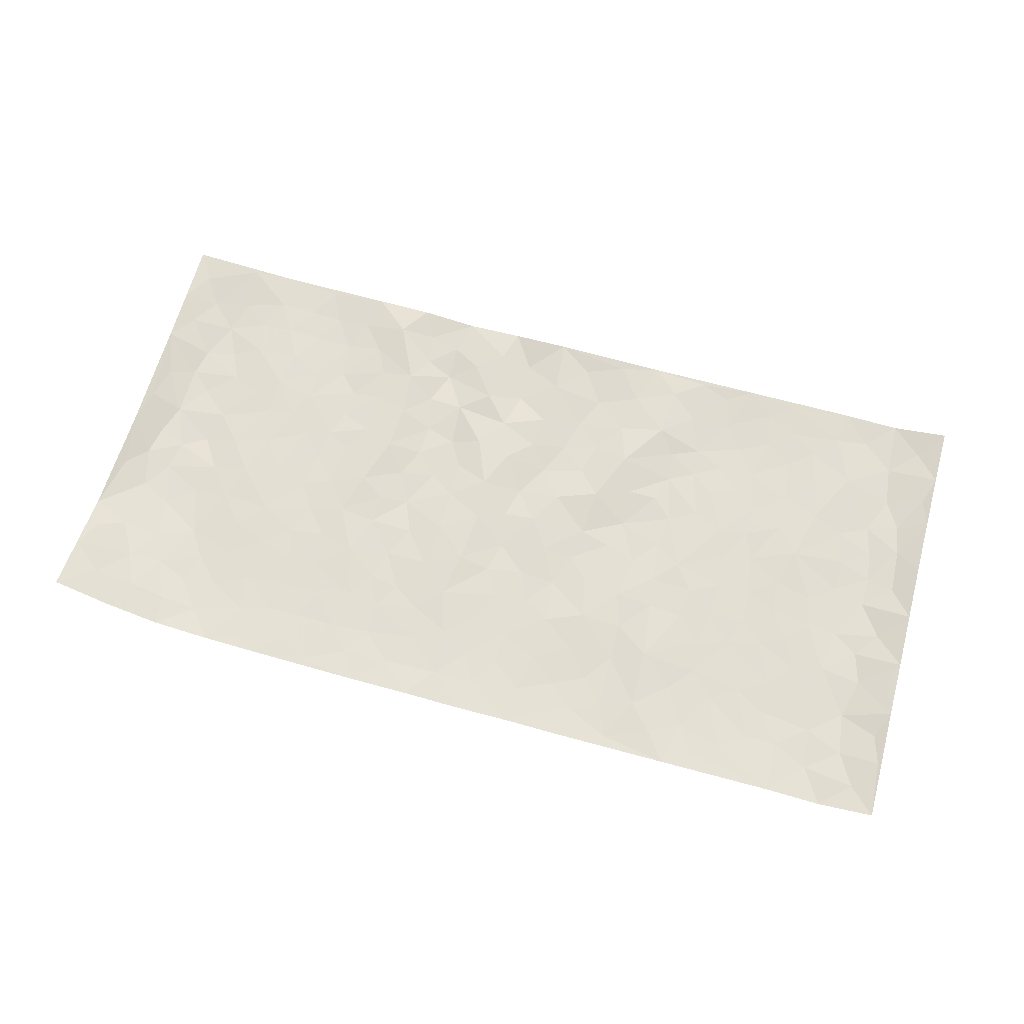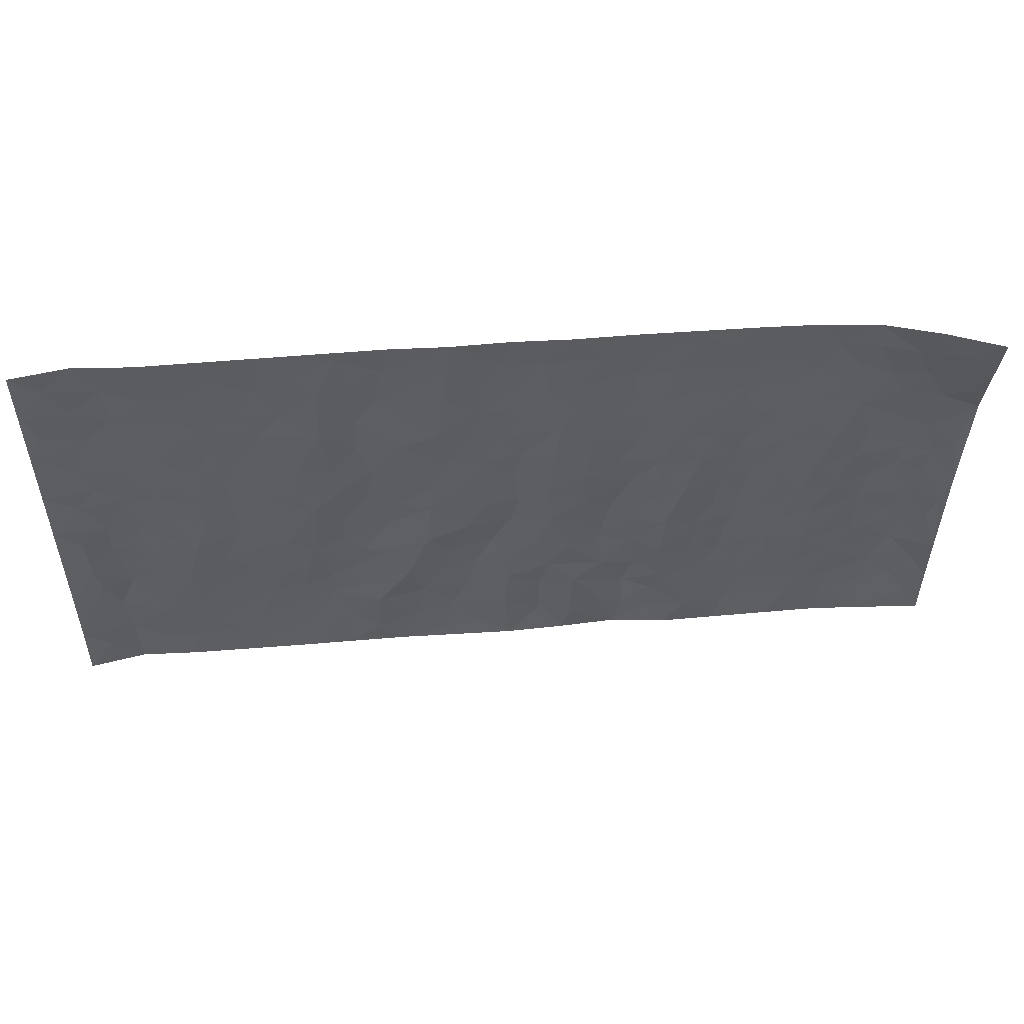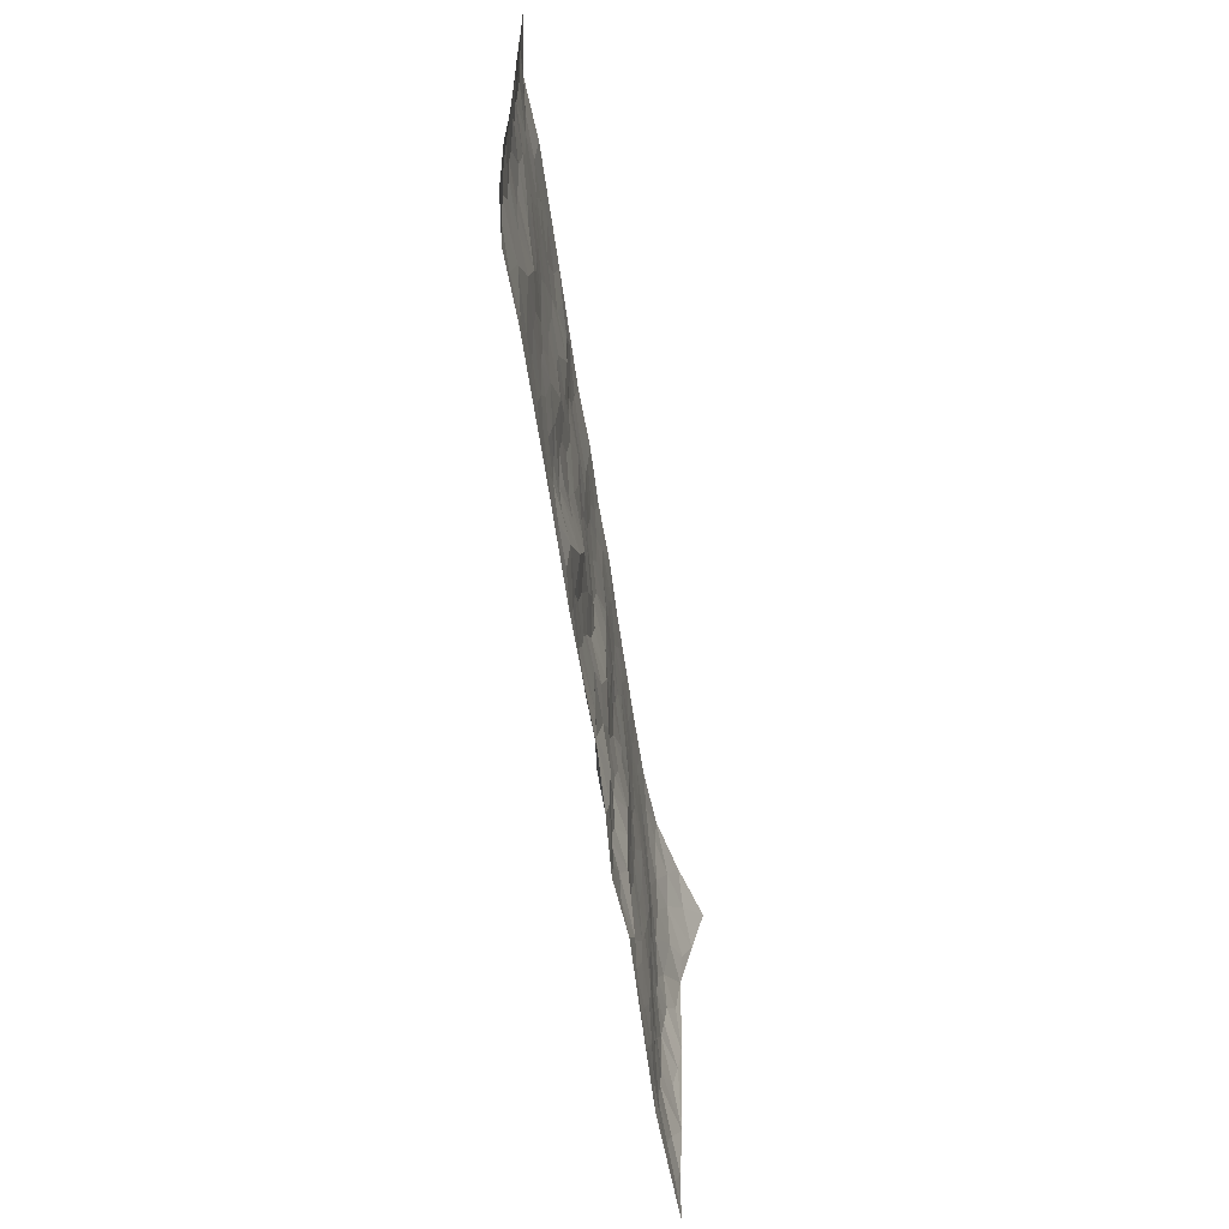
<metadata>
{"format":"obj","ext":"obj","renderer":"f3d","projection":"perspective","resolution":1024,"background":"white","views":[{"elev":66.9,"azim":-164.7,"up":"+Z"},{"elev":51.7,"azim":-5.1,"up":"+Y"},{"elev":-63.3,"azim":-81.5,"up":"+Y"}]}
</metadata>
<code>
v -0.9792 0.004835 0.01998
v -0.9835 1 0.01567
v 0.9871 -0.007349 0.01142
v 1 0.9766 0.08239
v -0.7984 0.3957 -0.004081
v -0.9801 0.5023 0.01874
v -0.8599 0.3607 -0.006587
v 0.004488 0.005602 0.007707
v -0.9792 0.2536 0.01823
v -0.9245 0.3408 0.002144
v -0.7356 0.005264 0.002647
v -0.9797 0.1291 0.01615
v -0.7117 0.2962 0.003071
v -0.8583 0.004638 -0.002541
v -0.8428 0.2915 -0.007479
v -0.4897 0.00554 0.003344
v -0.9595 0.1914 0.009908
v -0.2917 0.1705 0.007809
v -0.7782 0.3252 -0.002839
v -0.8648 0.1232 -0.007415
v -0.9257 0.06678 0.002757
v -0.7971 0.06751 -0.004024
v -0.6734 0.1306 -0.0005706
v -0.725 0.07834 0.0003955
v -0.8763 0.2103 -0.00828
v -0.9123 0.2732 -0.001034
v -0.7711 0.1804 0.0004281
v -0.6933 0.2132 0.0008001
v -0.8668 0.4911 -0.006137
v -0.9794 0.378 0.01877
v -0.738 1.001 0.00468
v -0.5361 0.226 -0.002698
v 0.2666 0.1577 -0.01177
v -0.9812 0.7511 0.01863
v -0.3648 0.3963 -0.004522
v -0.7857 0.7558 -0.00343
v -0.8031 0.8341 -0.004838
v -0.5814 0.4457 -0.001826
v -0.6007 0.609 -0.00247
v -0.4894 1.001 0.003265
v -0.959 0.689 0.0124
v -0.6626 0.5657 -0.0004827
v -0.3887 0.7565 0.006607
v -0.5084 0.2835 -0.001487
v -0.4585 0.2287 -0.003679
v -0.4945 0.1658 -0.00445
v -0.4473 0.6395 0.002265
v -0.3643 0.5626 0.00105
v 0.1743 0.475 0.00119
v -0.3315 0.2243 -0.002044
v -0.2057 0.6133 0.002127
v -0.3731 0.632 0.001876
v -0.3005 0.06125 0.004067
v -0.6285 0.7136 -0.002391
v -0.3934 0.1977 -0.005364
v -0.875 0.6204 -0.004693
v -0.0321 0.351 -0.007909
v 0.06395 0.3418 0.003902
v 0.3074 0.4512 -0.002249
v -0.08877 0.5539 0.000959
v -0.1599 0.5586 0.0001967
v 0.1012 0.632 0.005774
v -0.6331 0.3497 0.0008268
v -0.7507 0.577 -0.00113
v -0.9554 0.8119 0.008272
v -0.5595 0.1329 -0.001974
v -0.3664 0.01581 0.002329
v -0.7972 0.4692 -0.006202
v -0.6173 0.176 -0.002566
v -0.6143 0.02189 0.002295
v -0.243 0.00539 0.002107
v -0.6157 0.09192 -0.0008263
v -0.5464 0.05694 0.0006046
v -0.4305 0.04099 0.0002087
v -0.4502 0.1076 -0.003401
v -0.8952 0.6883 -0.004082
v -0.9747 0.8757 0.01468
v -0.7384 0.5122 -0.0003289
v 0.009483 1.001 0.002799
v -0.8058 0.6782 -0.003169
v -0.5614 0.3186 -0.001838
v -0.5118 0.4644 -0.0004574
v 0.01438 0.5735 -0.00502
v -0.04238 0.4853 0.000372
v 0.01054 0.4221 -0.007155
v -0.1206 0.1316 -0.005124
v -0.5696 0.6732 -0.002294
v -0.9183 0.5647 -0.0003561
v -0.7345 0.6942 -0.001893
v -0.4473 0.3004 -0.0007968
v -0.6313 0.271 -0.0009486
v -0.5009 0.6915 -0.0008799
v -0.168 0.4877 0.002663
v -0.2585 0.4387 -0.004268
v -0.6484 0.6523 -0.001835
v -0.005763 0.1204 0.004704
v -0.4134 0.5133 0.003454
v -0.3406 0.2914 -0.00548
v -0.2365 0.5064 -0.0002271
v -0.1758 0.3851 0.01059
v -0.9811 0.6266 0.0173
v -0.7069 0.6259 -0.0007396
v -0.8157 0.5825 -0.005902
v -0.3609 0.1137 -0.001106
v -0.5209 0.5364 -0.0008382
v -0.6837 0.4095 0.004588
v -0.1256 0.3276 -0.002285
v -0.1457 0.253 -0.003813
v -0.5174 0.6148 -0.001117
v 0.1189 0.7305 0.003362
v 0.00173 0.2178 0.001949
v -0.06801 0.2763 -0.006217
v 0.0104 0.2911 -2.335e-05
v -0.4275 0.3671 -0.0005375
v -0.1936 0.1875 -0.001152
v -0.6548 0.4912 0.0009051
v -0.556 0.3846 -0.000991
v -0.491 0.395 0.001098
v -0.3045 0.527 -0.003732
v -0.2551 0.3532 0.002115
v -0.3527 0.4701 -0.003352
v -0.2228 0.2741 0.01127
v -0.08461 0.414 0.001852
v -0.5949 0.5347 -0.0022
v -0.08779 0.2016 -0.00559
v -0.211 0.09712 -0.0001355
v -0.397 0.2616 -0.005785
v -0.9298 0.4405 0.002296
v -0.8695 0.4237 -0.006289
v 0.09977 0.4245 0.007487
v 0.2159 0.2386 -0.001478
v 0.09066 0.5187 0.006173
v 0.02736 0.4901 -0.003715
v 0.1741 0.3942 -0.00164
v 0.8059 0.4889 -0.008711
v 0.2287 0.4346 -0.007397
v 0.2746 0.3138 -0.006688
v 0.17 0.5685 0.00405
v 0.1352 0.9997 0.005887
v -0.2896 0.6223 -0.0006005
v 0.442 0.878 -0.001249
v 0.5104 0.9955 0.002612
v -0.2097 0.7832 -0.001161
v -0.05046 0.8663 -0.002268
v -0.3189 0.3516 -0.00202
v -0.4579 0.569 0.00237
v -0.06995 0.05628 -0.0003316
v -0.1551 0.02579 0.002184
v 0.1271 0.004095 0.002684
v 0.02262 0.862 -0.002292
v -0.008664 0.7019 -0.003048
v 0.4287 0.1947 -8.067e-05
v 0.3488 0.2891 0.008314
v 0.6051 0.5218 0.001127
v 0.5382 0.5435 -0.002985
v 0.462 0.1327 -0.000671
v 0.5308 0.2243 -0.005595
v 0.4232 0.3599 0.001127
v 0.03112 0.6428 -0.002609
v -0.05211 0.6297 -0.003123
v -0.1406 0.732 0.002036
v -0.07967 0.6954 -0.00293
v -0.05254 0.7933 -0.003182
v -0.1304 0.6354 -0.001586
v 0.02995 0.7766 -0.001761
v 0.2609 0.9987 0.003348
v -0.009966 0.9288 -0.001168
v -0.2656 0.8485 -0.005394
v -0.1943 0.8823 -0.002924
v -0.3131 0.7833 -0.003156
v -0.2405 1.001 0.0008808
v -0.2237 0.6986 0.00261
v -0.315 0.7027 -0.001162
v -0.1339 0.8318 0.001097
v -0.1162 1 0.005197
v 0.2301 0.7465 -0.00218
v 0.1845 0.6681 0.002012
v 0.3388 0.5946 -0.0005437
v 0.2714 0.5233 -0.005916
v 0.2782 0.6659 -0.002979
v 0.4398 0.7423 -0.0002659
v 0.3692 0.6822 0.00212
v 0.2989 0.7331 -0.001373
v 0.07907 0.9306 0.001427
v 0.08907 0.8246 0.000762
v 0.1572 0.859 0.0003745
v 0.2645 0.8734 -0.002402
v 0.336 0.7928 -0.0005491
v 0.2428 0.5961 -0.003213
v -0.8863 0.8698 -0.003113
v -0.6846 0.8195 -0.002688
v -0.8734 0.7772 -0.007114
v -0.8616 1.001 -0.004016
v -0.9266 0.9419 0.003027
v -0.8143 0.9239 -0.005712
v -0.7365 0.8881 -0.001181
v -0.6073 0.9321 0.000301
v -0.6647 0.8887 -0.001498
v -0.6896 0.7488 -0.002036
v -0.5615 0.8173 -0.002579
v -0.6237 0.7841 -0.002186
v -0.5117 0.9038 -0.001804
v -0.3899 0.8806 0.004268
v -0.5462 0.9631 0.00123
v -0.4646 0.8187 -0.0008038
v -0.4422 0.9389 0.003078
v -0.343 0.9752 0.0005506
v -0.5121 0.7636 -0.002142
v -0.3177 0.9036 -0.001307
v -0.2548 0.9328 -0.00344
v 0.1677 0.786 0.0001389
v 0.268 0.8044 -0.002311
v 0.202 0.9341 0.00126
v 0.4089 0.8106 -0.0005985
v 0.3531 0.8799 -0.0002758
v 0.3998 0.981 0.002223
v 0.3045 0.9374 0.0003169
v 0.4606 0.9458 0.001493
v 0.3916 0.4923 0.006532
v 0.3367 0.5284 0.00114
v 0.4977 0.6013 -0.002928
v 0.4464 0.6625 -0.0001224
v 0.4188 0.5865 0.00312
v 0.3594 0.1893 0.007279
v 0.4906 0.3321 -0.005005
v 0.4717 0.5201 -0.001385
v 0.3557 0.3874 0.008354
v -0.1178 0.9167 0.001582
v -0.1784 0.9599 0.0006045
v 0.3271 0.1328 -0.003521
v 0.6179 0.01016 0.0006955
v 0.2085 0.3342 -0.006684
v 0.2801 0.3851 -0.004143
v 0.5925 0.2436 -0.0006533
v 0.7593 0.9908 0.01321
v 0.987 0.241 0.01891
v 0.5096 0.8091 -0.002661
v 0.7321 0.4808 0.0005025
v 0.5049 0.7439 -0.002055
v 0.9892 0.488 0.02495
v 0.6793 0.2887 0.003357
v 0.5211 0.4649 -0.003983
v 0.7889 0.3038 -0.005388
v 0.5726 0.4118 -0.001904
v 0.4946 -0.0008798 0.003599
v 0.09611 0.2541 0.002164
v 0.5112 0.07393 -0.001636
v 0.1419 0.3204 0.005226
v 0.4242 0.265 -0.0002533
v 0.885 0.2567 -0.008354
v 0.6543 0.4566 0.002259
v 0.5846 0.07821 -0.002953
v 0.4594 0.4238 -0.00152
v 0.6183 0.3672 0.001429
v 0.2947 0.2328 -0.007073
v 0.4865 0.269 -0.005914
v 0.2702 0.07884 -0.005937
v 0.3719 0.001101 0.006421
v 0.2495 0.002671 -0.005163
v 0.2071 0.1158 0.0004685
v 0.07373 0.1722 -0.005267
v 0.1512 0.1914 0.006982
v 0.6203 0.1431 -0.001612
v 0.7896 0.4155 -0.005851
v 0.758 0.2147 -0.001564
v 0.6581 0.07588 -0.0005198
v 0.6808 0.3791 0.001589
v 0.7291 0.3331 -0.0008469
v 0.8981 0.3172 -0.007202
v 0.7611 0.5603 -0.00239
v 0.7005 0.1402 0.0002507
v 0.7724 0.1435 -0.004075
v 0.8527 0.3592 -0.00859
v 0.9537 0.3397 0.007635
v 0.9001 0.429 -0.00606
v 0.5918 0.3089 0.0001928
v 0.8293 0.09869 -0.004704
v 0.3384 0.06276 -0.002338
v 0.417 0.06726 0.0104
v 0.07624 0.08005 -0.005822
v 0.1477 0.074 0.006641
v 0.9986 0.7341 0.02618
v 0.7396 0.07327 -0.001827
v 0.6642 0.2107 0.001861
v 0.9716 0.4137 0.01698
v 0.9224 0.4986 -0.001713
v 0.8189 0.243 -0.008308
v 0.5401 0.1449 -0.005542
v 0.7408 -0.004467 -0.001149
v 0.5132 0.3912 -0.003769
v 0.9486 0.05529 0.006713
v 0.9878 0.1172 0.01256
v 0.85 0.1726 -0.008572
v 0.9082 0.1163 -0.001915
v 0.8368 0.002012 0.003465
v 0.9477 0.1796 0.003165
v 0.6811 0.5499 0.00376
v 0.709 0.6266 0.001578
v 0.6013 0.6316 0.00125
v 0.8461 0.6824 -0.004733
v 0.6512 0.7662 -0.001025
v 0.9739 0.6119 0.01725
v 0.7855 0.634 -0.004968
v 0.8729 0.5856 -0.00594
v 0.754 0.7367 -0.001964
v 0.8621 0.5213 -0.007664
v 0.933 0.5629 0.003691
v 0.9115 0.6485 0.001511
v 0.6581 0.6871 0.001365
v 0.5832 0.7199 -0.0007806
v 0.5256 0.6714 -0.001993
v 0.8772 0.8412 0.01796
v 0.7353 0.8643 0.0005873
v 0.8343 0.7677 0.002299
v 0.9195 0.7657 0.01572
v 0.8041 0.8358 0.004424
v 0.9975 0.8555 0.05372
v 0.7155 0.796 -0.002059
v 0.9755 0.7955 0.03532
v 0.7662 0.9237 0.009865
v 0.8809 0.9852 0.0442
v 0.6348 0.9934 0.003873
v 0.8454 0.9151 0.0242
v 0.9309 0.9127 0.04543
v 0.685 0.9287 0.001411
v 0.5777 0.8975 -0.00127
v 0.5112 0.8785 -0.002162
v 0.5721 0.9659 0.001485
v 0.5896 0.8178 -0.002144
v 0.658 0.8555 -0.002183
f 29 6 128
f 12 21 20
f 26 10 9
f 55 45 46
f 27 19 15
f 26 9 17
f 101 6 88
f 12 1 21
f 7 15 19
f 125 86 96
f 84 123 85
f 129 29 128
f 25 27 15
f 12 20 17
f 73 75 66
f 22 14 11
f 26 17 25
f 9 12 17
f 25 15 26
f 5 129 7
f 52 146 48
f 55 18 50
f 7 19 5
f 20 27 25
f 124 82 105
f 41 76 34
f 20 14 22
f 14 20 21
f 14 21 1
f 24 22 11
f 24 27 22
f 72 66 69
f 69 32 91
f 70 24 11
f 24 23 27
f 17 20 25
f 27 20 22
f 10 15 7
f 10 26 15
f 23 28 27
f 27 13 19
f 28 23 69
f 13 27 28
f 119 121 94
f 10 7 129
f 6 30 128
f 9 10 30
f 36 192 80
f 80 102 89
f 118 81 44
f 64 103 78
f 115 126 86
f 45 32 46
f 91 63 13
f 129 68 29
f 95 87 54
f 95 54 199
f 202 40 204
f 82 97 105
f 29 88 6
f 18 55 104
f 148 126 71
f 38 82 124
f 50 18 122
f 117 82 38
f 5 19 106
f 82 117 118
f 80 64 102
f 127 45 55
f 194 77 190
f 98 35 114
f 39 124 105
f 127 50 98
f 106 19 13
f 66 75 46
f 39 95 42
f 63 117 38
f 95 89 102
f 101 56 76
f 51 140 99
f 18 53 126
f 62 83 132
f 45 127 90
f 112 113 57
f 103 29 68
f 130 85 58
f 109 39 105
f 35 94 121
f 113 246 58
f 151 165 163
f 120 100 94
f 114 127 98
f 192 190 65
f 95 39 87
f 36 191 37
f 67 104 74
f 56 101 88
f 13 63 106
f 192 34 76
f 268 241 243
f 108 115 125
f 93 84 60
f 133 84 85
f 156 288 157
f 101 76 41
f 80 103 64
f 105 97 146
f 99 61 51
f 92 109 47
f 125 96 111
f 158 227 153
f 75 104 55
f 69 66 32
f 81 91 32
f 106 78 68
f 42 64 78
f 77 34 65
f 24 70 72
f 75 73 16
f 16 71 67
f 2 34 77
f 13 28 91
f 103 56 88
f 56 80 76
f 72 69 23
f 11 16 70
f 16 73 70
f 16 67 74
f 115 18 126
f 24 72 23
f 73 72 70
f 16 74 75
f 72 73 66
f 32 45 44
f 84 83 60
f 66 46 32
f 78 106 116
f 117 63 81
f 67 53 104
f 103 68 78
f 69 91 28
f 36 80 89
f 106 38 116
f 106 68 5
f 81 118 117
f 62 132 138
f 32 44 81
f 53 67 71
f 57 58 85
f 123 100 107
f 93 60 61
f 33 230 224
f 8 96 147
f 132 133 130
f 140 48 119
f 93 100 123
f 122 98 50
f 164 60 160
f 53 71 126
f 125 112 108
f 193 194 195
f 75 55 46
f 63 91 81
f 56 103 80
f 196 198 31
f 18 104 53
f 121 48 97
f 38 106 63
f 118 97 82
f 97 35 121
f 51 172 140
f 130 134 49
f 87 39 109
f 288 252 263
f 97 114 35
f 47 43 92
f 57 113 58
f 248 130 58
f 34 101 41
f 114 90 127
f 116 124 42
f 145 94 35
f 118 114 97
f 167 79 175
f 98 145 35
f 85 123 57
f 43 47 52
f 199 36 89
f 42 78 116
f 159 83 62
f 88 29 103
f 74 104 75
f 118 44 90
f 173 140 172
f 42 95 102
f 190 192 37
f 65 190 77
f 89 95 199
f 125 111 112
f 92 87 109
f 18 115 122
f 177 180 176
f 112 57 107
f 109 105 146
f 93 94 100
f 285 286 275
f 96 86 147
f 137 232 131
f 57 123 107
f 87 92 208
f 49 134 136
f 132 130 49
f 161 164 162
f 50 127 55
f 122 108 107
f 122 107 100
f 48 140 52
f 118 90 114
f 99 119 94
f 123 84 93
f 36 37 192
f 48 121 119
f 120 122 100
f 39 42 124
f 38 124 116
f 248 58 246
f 44 45 90
f 98 122 120
f 146 52 47
f 94 93 99
f 168 209 170
f 212 183 188
f 202 197 200
f 42 102 64
f 107 108 112
f 99 93 61
f 8 280 96
f 112 111 113
f 125 115 86
f 115 108 122
f 128 30 10
f 5 68 129
f 10 129 128
f 132 49 138
f 83 84 133
f 130 133 85
f 83 133 132
f 248 134 130
f 156 152 224
f 151 110 165
f 212 186 211
f 153 224 249
f 254 251 244
f 246 261 262
f 225 158 249
f 49 136 179
f 185 184 150
f 214 188 181
f 181 188 182
f 161 163 174
f 143 170 172
f 110 211 185
f 184 79 167
f 174 228 169
f 62 110 159
f 163 150 144
f 210 169 229
f 170 143 168
f 176 211 110
f 98 120 145
f 94 145 120
f 48 146 97
f 109 146 47
f 148 86 126
f 147 86 148
f 71 8 148
f 8 147 148
f 244 276 254
f 232 136 134
f 174 143 161
f 60 83 160
f 163 162 151
f 159 160 83
f 261 281 262
f 259 281 149
f 219 220 59
f 246 113 111
f 33 255 131
f 157 256 152
f 137 255 153
f 230 278 279
f 262 260 33
f 154 155 242
f 131 255 137
f 248 131 232
f 281 280 149
f 259 258 278
f 220 179 59
f 159 151 160
f 162 160 151
f 164 61 60
f 228 174 144
f 144 174 163
f 159 110 151
f 161 172 164
f 186 184 185
f 161 162 163
f 61 164 51
f 160 162 164
f 187 217 213
f 150 163 165
f 205 202 200
f 79 184 139
f 170 43 173
f 174 169 143
f 161 143 172
f 167 144 150
f 176 180 183
f 172 170 173
f 223 226 221
f 185 150 165
f 99 140 119
f 207 206 203
f 172 51 164
f 43 52 173
f 173 52 140
f 167 175 228
f 228 229 169
f 210 168 169
f 177 110 62
f 189 138 179
f 62 138 177
f 136 232 233
f 181 182 222
f 150 184 167
f 178 180 189
f 49 179 138
f 177 138 189
f 180 178 182
f 178 179 220
f 307 308 304
f 222 223 221
f 215 187 188
f 176 183 212
f 187 213 186
f 214 215 188
f 185 211 186
f 237 181 239
f 182 188 183
f 110 185 165
f 216 215 141
f 211 176 212
f 182 183 180
f 176 110 177
f 213 184 186
f 178 189 179
f 177 189 180
f 195 190 37
f 197 198 200
f 195 194 190
f 34 192 65
f 80 192 76
f 37 196 195
f 194 2 77
f 193 2 194
f 196 37 191
f 31 193 195
f 198 196 191
f 31 195 196
f 199 201 191
f 197 204 31
f 198 191 201
f 31 198 197
f 201 199 54
f 36 199 191
f 54 208 201
f 208 43 205
f 208 54 87
f 198 201 200
f 206 205 203
f 43 170 203
f 210 207 209
f 40 202 206
f 31 204 40
f 197 202 204
f 208 205 200
f 43 203 205
f 205 206 202
f 203 209 207
f 171 40 207
f 40 206 207
f 208 200 201
f 43 208 92
f 170 209 203
f 168 143 169
f 207 210 171
f 168 210 209
f 188 187 212
f 212 187 186
f 166 139 213
f 184 213 139
f 237 214 181
f 215 214 141
f 216 141 218
f 213 217 166
f 142 166 216
f 217 216 166
f 187 215 217
f 216 217 215
f 237 141 214
f 142 216 218
f 223 222 182
f 179 136 59
f 223 220 219
f 267 238 251
f 237 327 141
f 223 182 178
f 158 290 253
f 220 223 178
f 59 233 227
f 233 59 136
f 248 246 131
f 153 249 158
f 251 254 267
f 223 219 226
f 111 261 246
f 297 251 238
f 276 256 157
f 167 228 144
f 229 228 175
f 175 171 229
f 229 171 210
f 260 257 33
f 265 271 272
f 266 289 283
f 269 243 250
f 249 224 152
f 266 283 271
f 227 233 137
f 253 227 158
f 325 313 320
f 135 264 275
f 310 329 239
f 270 298 297
f 249 256 225
f 275 273 269
f 311 222 221
f 155 154 299
f 234 276 157
f 310 311 299
f 222 239 181
f 221 226 155
f 266 263 252
f 242 290 244
f 264 273 275
f 273 264 243
f 242 244 154
f 276 290 225
f 288 234 157
f 240 282 302
f 275 286 306
f 225 290 158
f 234 263 284
f 241 254 276
f 233 232 137
f 137 153 227
f 264 135 238
f 244 251 154
f 260 259 257
f 227 253 219
f 33 224 255
f 154 297 299
f 240 302 307
f 297 154 251
f 264 268 243
f 253 226 219
f 271 284 263
f 277 294 293
f 290 242 253
f 241 234 284
f 59 227 219
f 242 155 226
f 252 245 231
f 157 152 156
f 257 230 33
f 152 256 249
f 278 230 257
f 262 33 131
f 224 153 255
f 259 278 257
f 134 248 232
f 230 279 224
f 96 261 111
f 261 96 280
f 280 281 261
f 246 262 131
f 252 247 245
f 268 267 241
f 283 277 272
f 288 247 252
f 275 274 285
f 295 291 294
f 267 268 264
f 263 234 288
f 309 310 299
f 290 276 244
f 283 272 271
f 267 254 241
f 265 243 241
f 236 240 285
f 297 238 270
f 303 305 298
f 241 276 234
f 221 155 299
f 272 277 293
f 250 243 287
f 286 285 240
f 284 271 265
f 271 263 266
f 295 3 291
f 225 256 276
f 241 284 265
f 289 266 231
f 3 292 291
f 321 235 323
f 293 294 296
f 279 278 258
f 245 279 258
f 279 156 224
f 260 281 259
f 280 8 149
f 262 281 260
f 231 266 252
f 267 264 238
f 306 304 270
f 283 289 295
f 243 269 273
f 236 269 250
f 294 292 296
f 274 236 285
f 269 274 275
f 250 287 293
f 245 289 231
f 236 274 269
f 156 279 247
f 242 226 253
f 247 279 245
f 243 265 287
f 288 156 247
f 265 272 293
f 296 292 236
f 293 287 265
f 295 294 277
f 277 283 295
f 236 250 296
f 289 3 295
f 292 294 291
f 293 296 250
f 300 304 308
f 325 320 235
f 329 330 326
f 270 304 303
f 270 303 298
f 309 305 301
f 135 306 270
f 299 297 298
f 298 309 299
f 238 135 270
f 300 314 305
f 303 300 305
f 304 306 307
f 300 303 304
f 282 319 315
f 322 325 235
f 275 306 135
f 307 306 286
f 240 307 286
f 308 307 302
f 302 282 308
f 308 282 315
f 305 309 298
f 310 309 301
f 310 301 329
f 310 239 311
f 222 311 239
f 299 311 221
f 319 312 315
f 312 323 316
f 301 305 318
f 305 314 316
f 300 308 315
f 316 314 312
f 312 314 315
f 315 314 300
f 323 312 324
f 316 313 318
f 282 4 317
f 330 313 325
f 4 321 324
f 235 320 323
f 282 317 319
f 312 319 317
f 326 325 322
f 316 320 313
f 316 318 305
f 142 218 327
f 327 218 141
f 316 323 320
f 324 312 317
f 4 324 317
f 321 323 324
f 318 313 330
f 328 326 322
f 326 327 329
f 329 327 237
f 326 328 327
f 322 142 328
f 327 328 142
f 329 237 239
f 301 318 330
f 326 330 325
f 330 329 301

</code>
